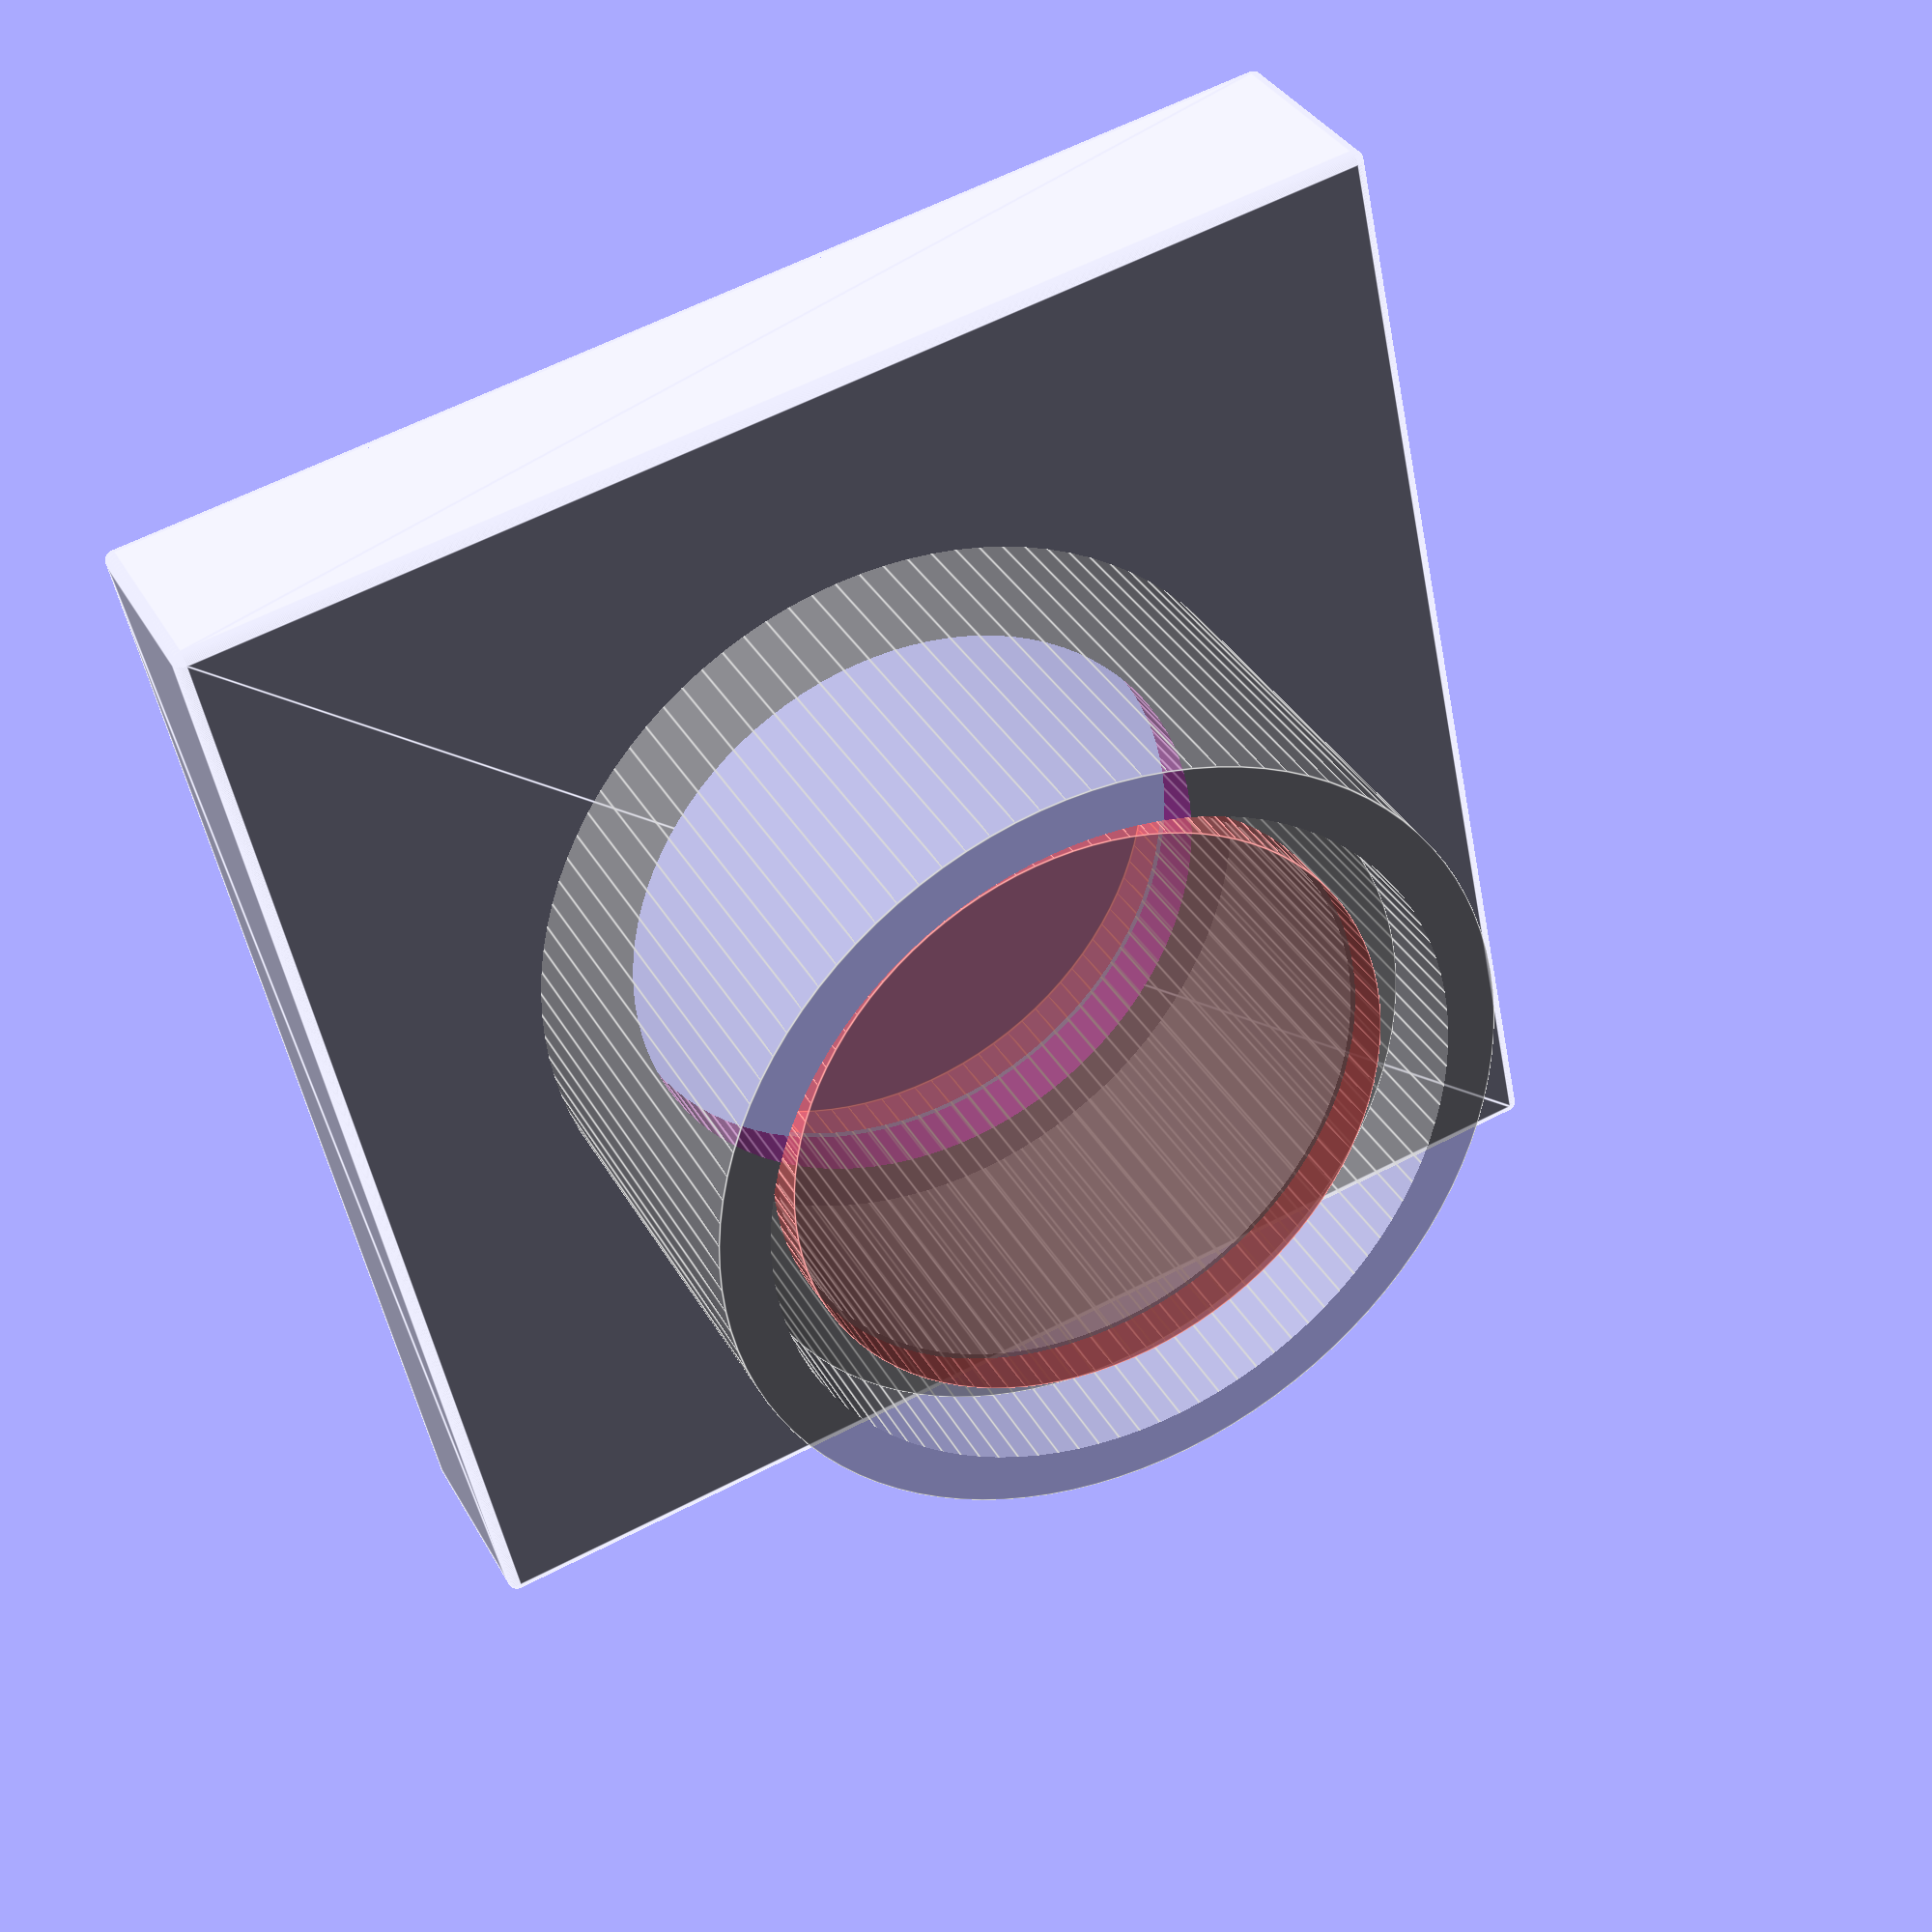
<openscad>
$fn=100;
altura_base = 100;
largura_base = 100;
profundidade_base = 100;
paredes_base = 10;

tolerancia = 2;

altura_tubo_tampa = 50;
altura_tubo_principal = 150;

raio_exterior_tubo = 20;
grossura_paredes_tubo = 5;

raio_tubo_plantas = 20;
comprimento_tubo_plantas = 100;
paredes_tubo_plantas = 5;


// Caixa (base)
module caixa(){
    difference(){
        minkowski(){
            cube([largura_base, profundidade_base, altura_base], center=true);
            sphere(r=1);
        }
        translate([0, 0, 10]){
            cube([largura_base-2*paredes_base+tolerancia, profundidade_base-2*paredes_base+tolerancia, altura_base], center=true);
        }
    }
}

// Tampa
module tampa(){
    union(){
        // Tampa com máscara aplicada
        difference(){
            minkowski() {
                cube([largura_base+2*paredes_base, profundidade_base+2*paredes_base, 20], center=true);
                sphere(r=1);
            }
            #cylinder(altura_tubo_tampa, (raio_exterior_tubo-grossura_paredes_tubo)*2+0.5, (raio_exterior_tubo-grossura_paredes_tubo)*2+0.5);
            translate([0, 0, -10]){
                cube([largura_base + tolerancia+1, profundidade_base + tolerancia+1, 30], center=true);
            }
        }

        // Tubo
        %translate([0,0,5]){
            union(){
                difference(){
                    cylinder(altura_tubo_tampa, raio_exterior_tubo*2, raio_exterior_tubo*2);
                    translate([0,0,-5]){
                        cylinder(altura_tubo_tampa+10, raio_exterior_tubo*2-grossura_paredes_tubo, raio_exterior_tubo*2-grossura_paredes_tubo);
                    }
                }
                difference(){
                    cylinder(altura_tubo_tampa-10, raio_exterior_tubo*2-grossura_paredes_tubo, raio_exterior_tubo*2-grossura_paredes_tubo);
                    translate([0,0,-5]){
                        cylinder(altura_tubo_tampa+10, raio_exterior_tubo*2-grossura_paredes_tubo*2, raio_exterior_tubo*2-grossura_paredes_tubo*2);
                    }
                }
            }
        }
    }
}

module tuboPrincipal(){
    translate([0,0,5]){
        difference(){
            union(){
                difference(){
                    cylinder(altura_tubo_principal, raio_exterior_tubo*2, raio_exterior_tubo*2);
                    translate([0,0,-5]){
                        cylinder(altura_tubo_principal+10, raio_exterior_tubo*2-grossura_paredes_tubo-tolerancia, raio_exterior_tubo*2-grossura_paredes_tubo-tolerancia);
                    }
                }
                translate([0,0,-grossura_paredes_tubo]){
                    difference(){
                        union(){
                            cylinder(altura_tubo_principal, raio_exterior_tubo*2-grossura_paredes_tubo-tolerancia, raio_exterior_tubo*2-grossura_paredes_tubo-tolerancia);

                            // Horifício superior
                            translate([0,-raio_tubo_plantas+5,60]){            
                                rotate([40, 0, 0]){
                                    cylinder(r=raio_tubo_plantas, h=comprimento_tubo_plantas);
                                }
                            }

                            // Horifício inferior
                            translate([0,raio_tubo_plantas-5,20]){
                                rotate([-40, 0, 0]){
                                    cylinder(r=raio_tubo_plantas, h=comprimento_tubo_plantas);
                                }
                            }
                            
                        }

                        translate([0,0,-5]){
                            cylinder(altura_tubo_principal+20, raio_exterior_tubo*2-grossura_paredes_tubo*2-tolerancia, raio_exterior_tubo*2-grossura_paredes_tubo*2-tolerancia);
                        }
                    }
                }                
            }

            // Horifício superior
            translate([0,-raio_tubo_plantas+5,55]){
                rotate([40, 0, 0]){
                    cylinder(r=raio_tubo_plantas-paredes_tubo_plantas, h=comprimento_tubo_plantas+10);
                }
            }

            // Horifício inferior
            translate([0,raio_tubo_plantas-5,15]){
                rotate([-40, 0, 0]){
                    cylinder(r=raio_tubo_plantas-paredes_tubo_plantas, h=comprimento_tubo_plantas+10);
                }
            }

        }
    }
}


// translate([0,0,50]){    
//     %caixa();
// }

translate([0, 0, 150]){
    tampa();
}

// translate([0, 0, 300]){
//     tuboPrincipal();   
// }



</openscad>
<views>
elev=145.8 azim=347.9 roll=205.3 proj=p view=edges
</views>
